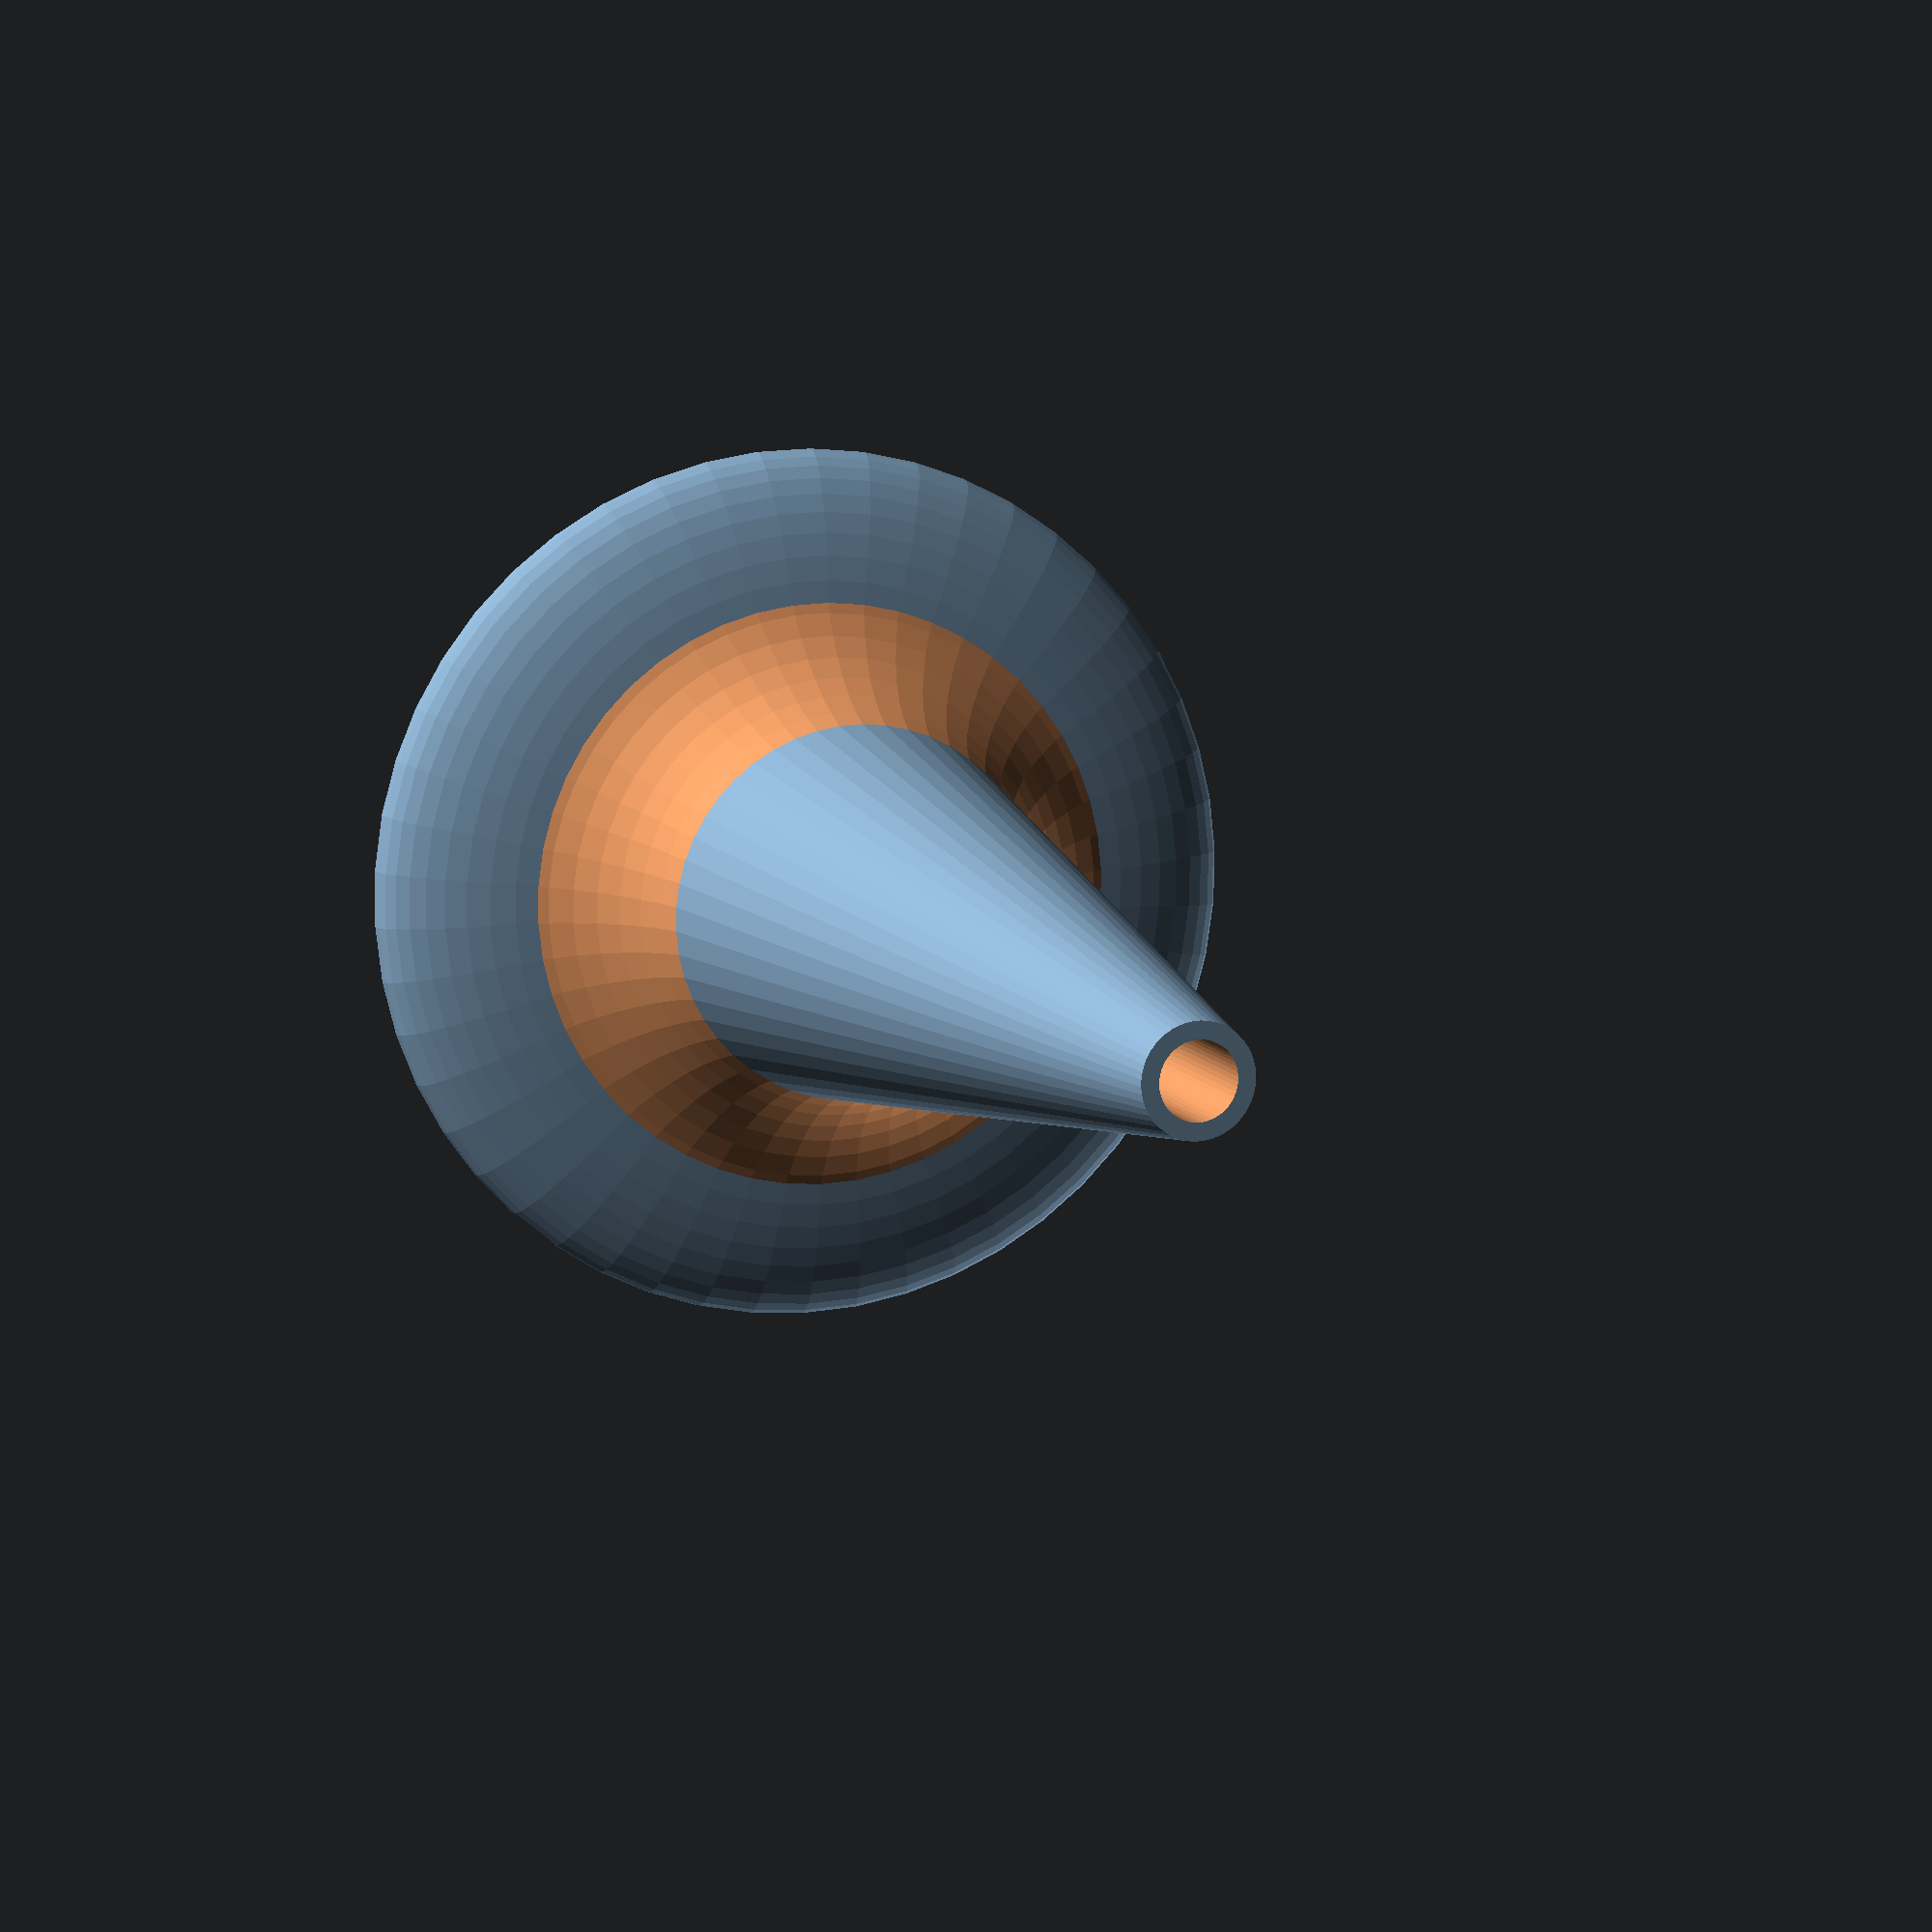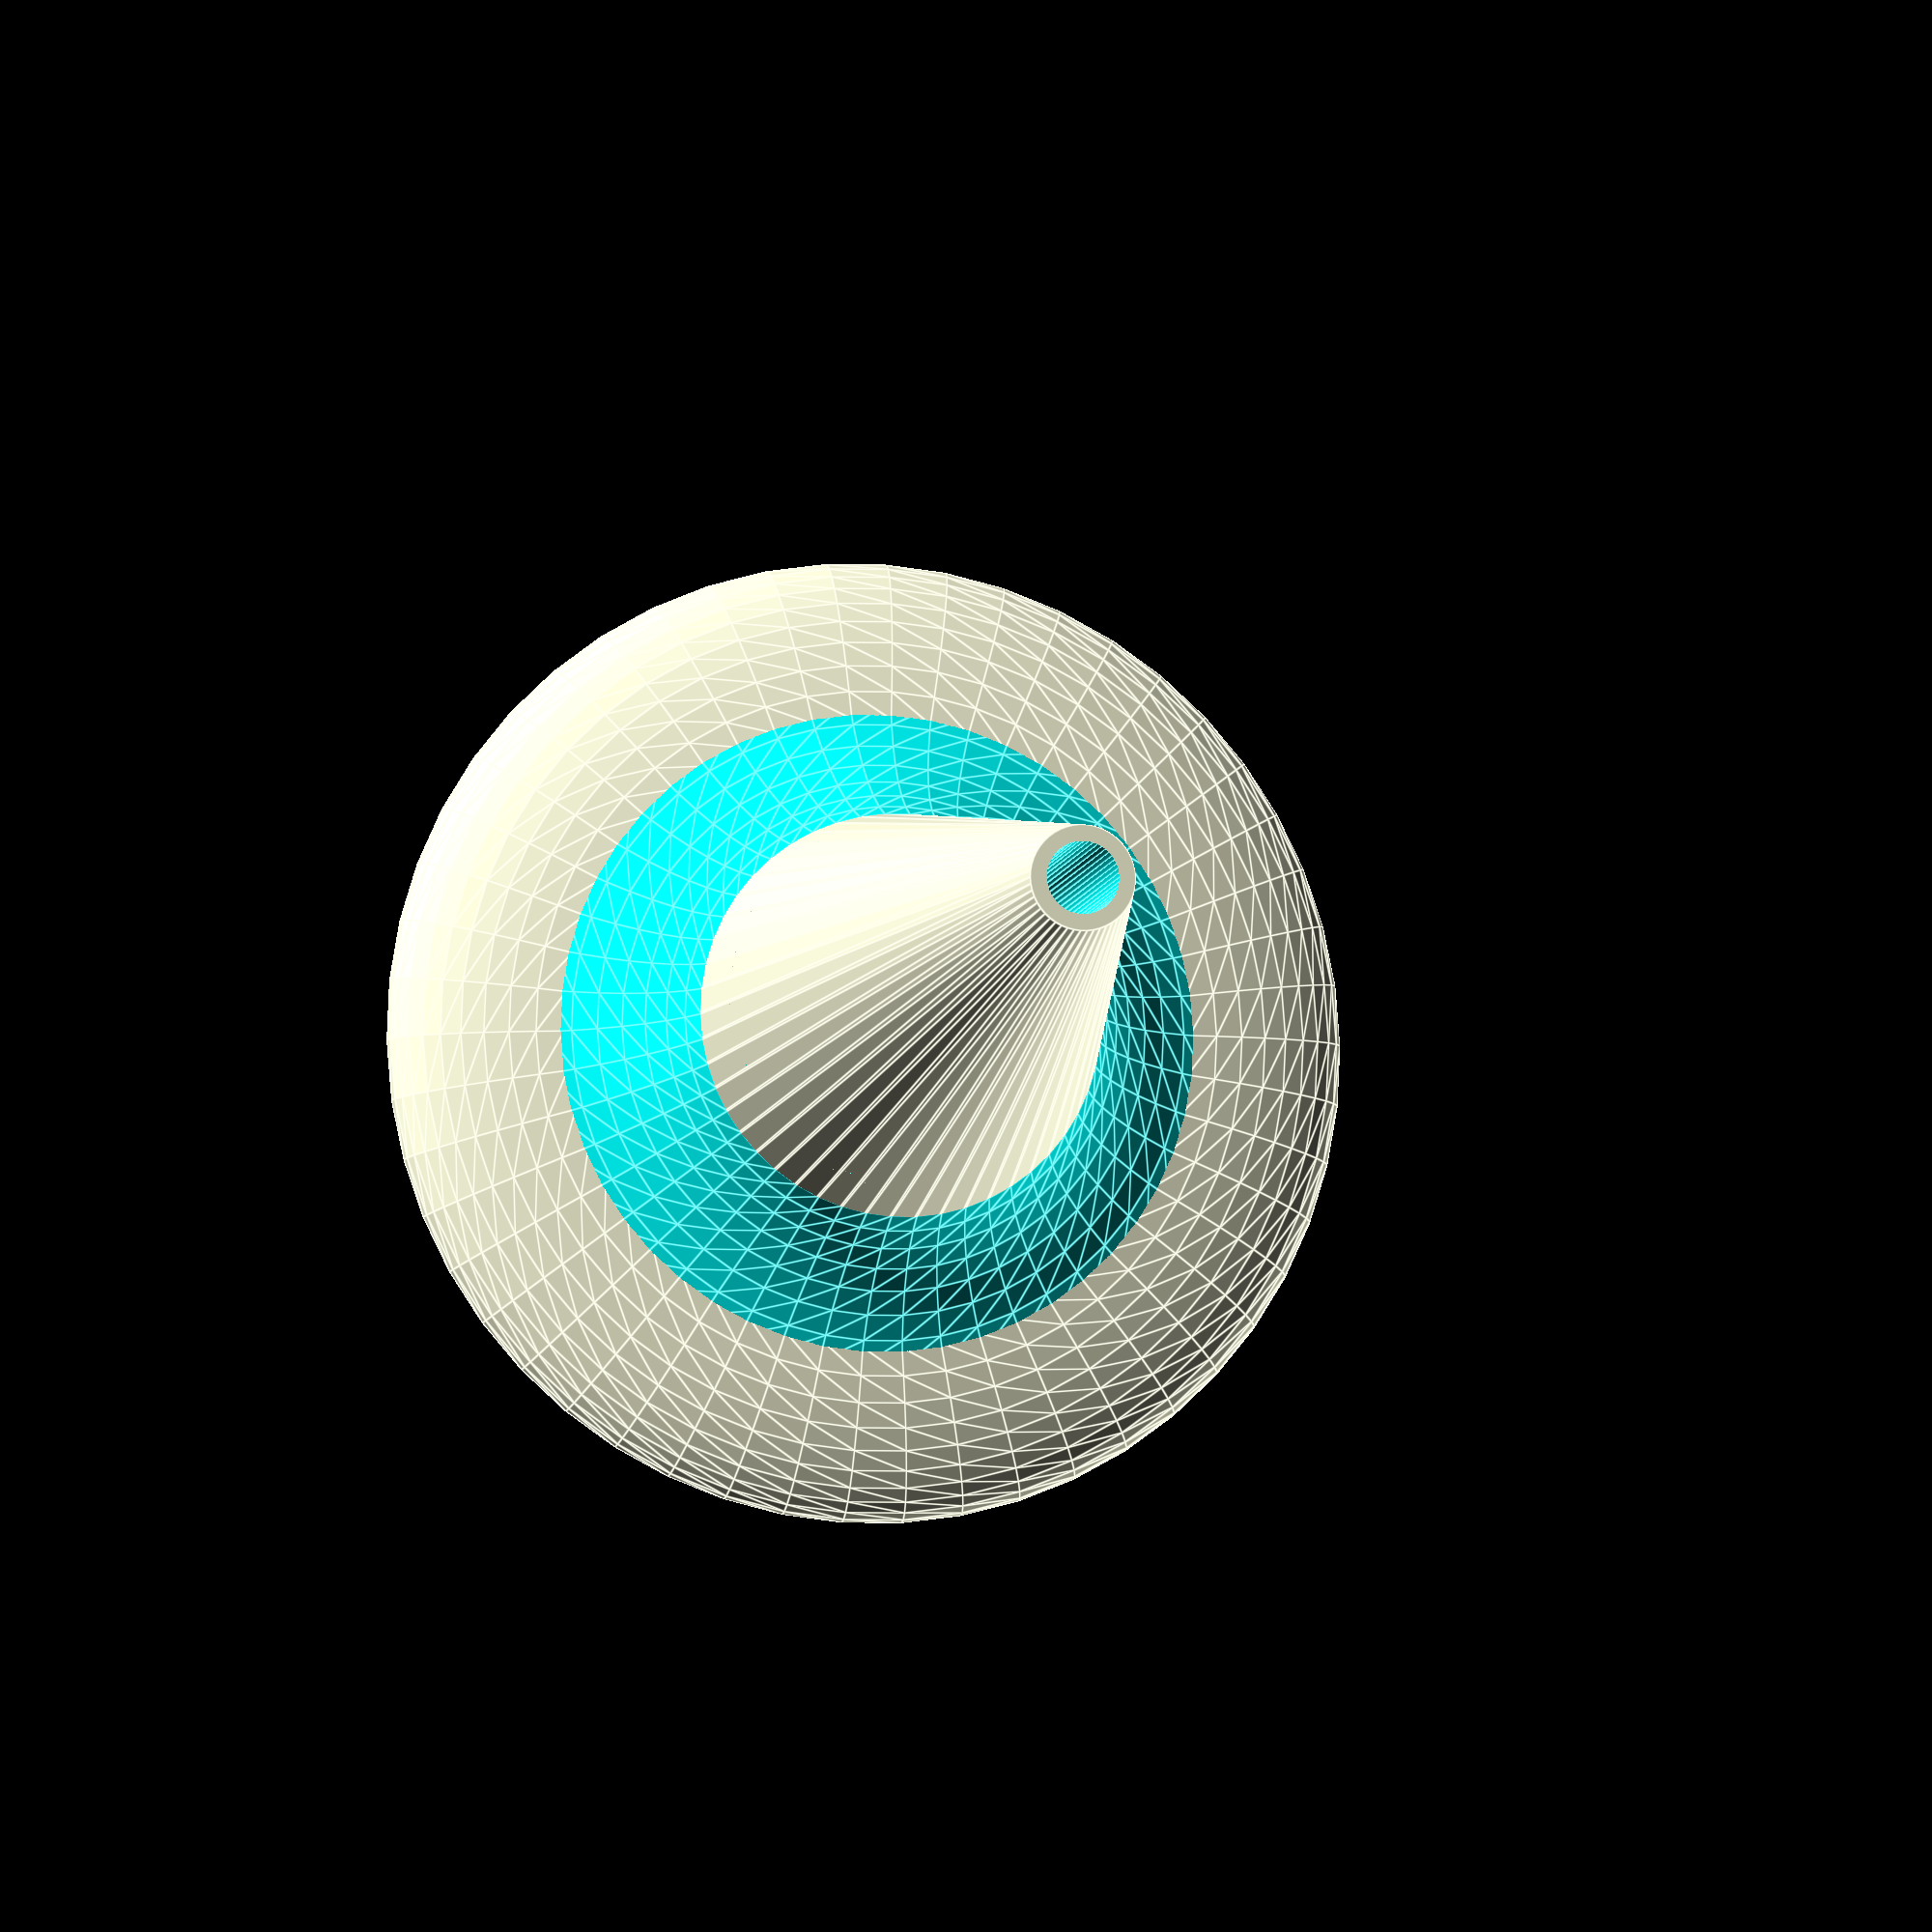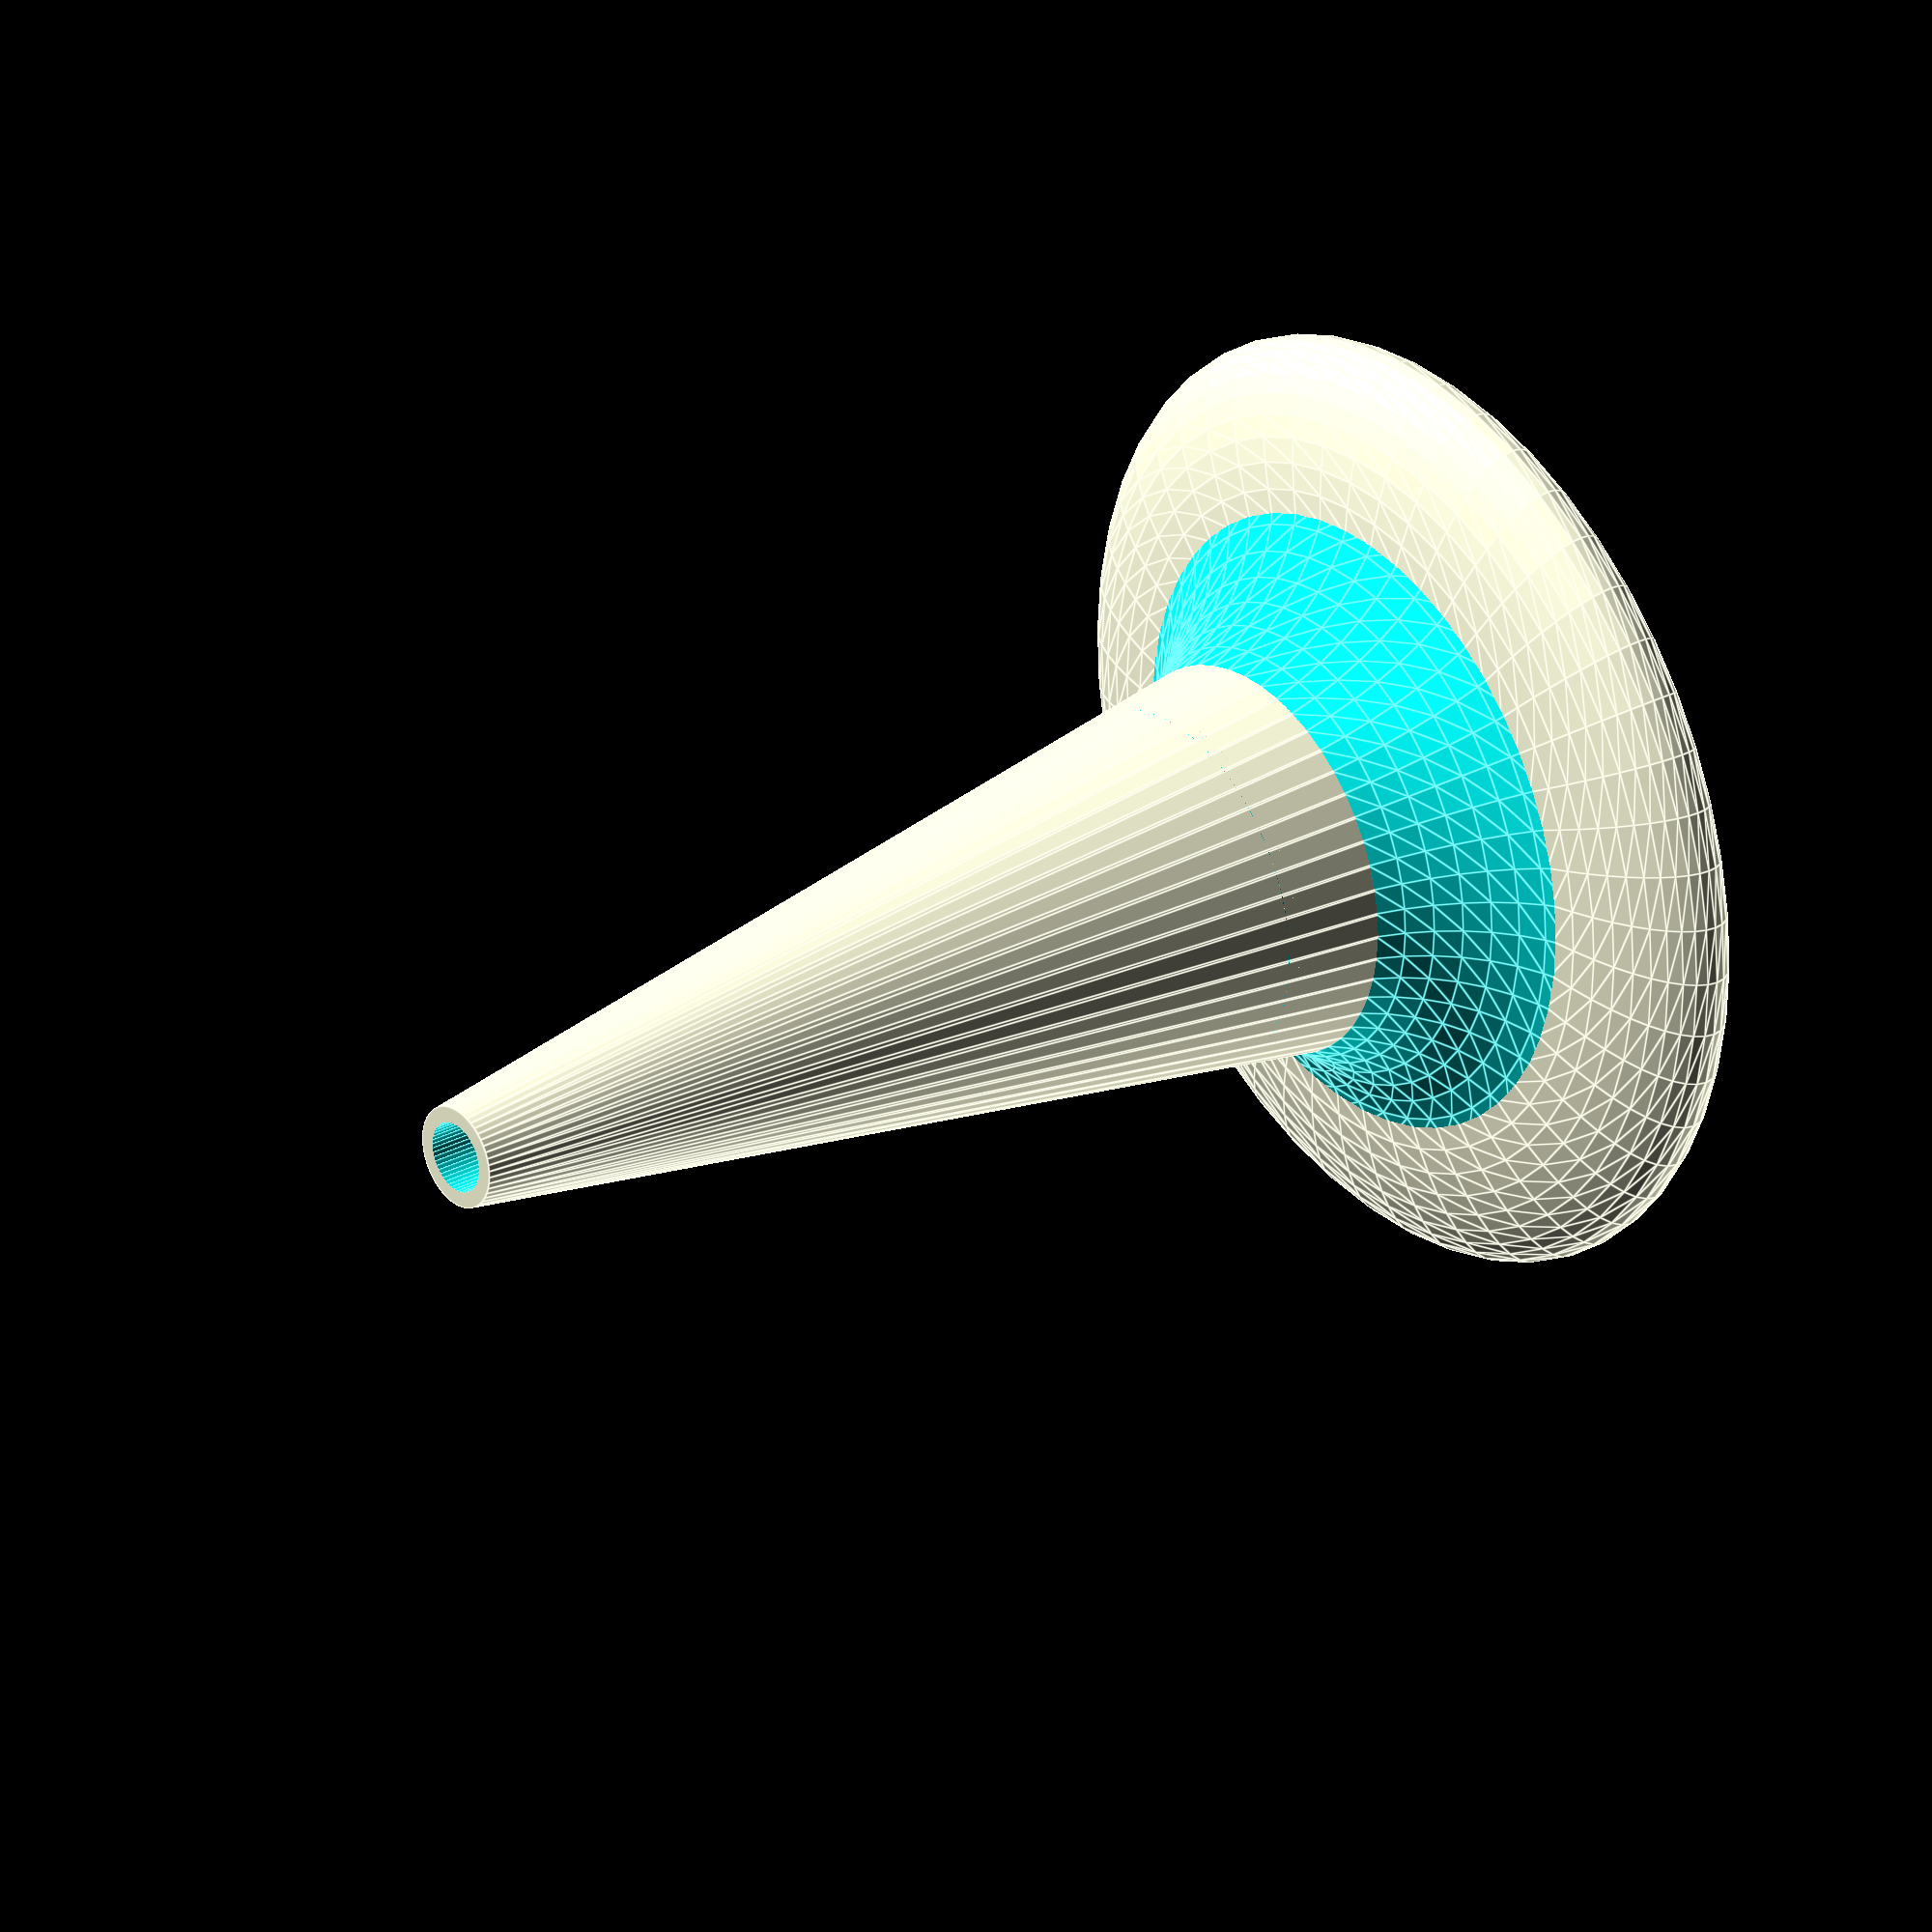
<openscad>
/*
3D model for a handle to release a Wichard quick release snap shackle in the "golf tee" style
See http://marine.wichard.com/rubrique-Quick_release_snap_shackles-0202040300000000-ME.html
Make two pieces per snap shackle.
Recommend this be printed in PLA with 3 shells, 80 % infill and no supports.
Author: Philip B Chase, <philipbchase@gmail.com>

Assembly: This design is meant to be assembled on a short, folded, segment of
    300# Spectra line that passes through the release gate of the snap shackle.
    The narrow tip of each piece faces the shackle. The spectra is folded in half,
    tied at the loose end and pulled through the entire assembly with a wire fid.
    The folded end of the line is locked in place by a very small segment of line
    knotted and larksheaded on the end. The knots are recessed inside the handles.

Use: When pulled, this object pulls the opposite cone into the release gate to
    open the snap hook. Once released, the cone often stays in the release gate
    holding the gate open. This allows the gate to be reclosed with zero-force
    before pulling the cone out of the gate.

License: To the extent possible under law, Philip B Chase has waived all
    copyright and related or neighboring rights to 3D model for a handle to
    release a Wichard quick release snap shackle. This work is published from:
    United States.  See: http://creativecommons.org/publicdomain/zero/1.0/
*/

/*
The dimensions of the pull

Dimensions of the exterior cone that enters the snaphook gate. The tip radius
and taper are the most critical dimensions.  The tip diameter must be just
small enough to reliably enter the gate, but large enough to be durable as it
will receive the most wear. The taper of the cone must be steep enough to open
the gate before the tip hits to opposite side of the gate as the tip can jam
on the opposite gate. The the taper must be shallow enough that the cone
requires minimal force the open the gate.
*/
exterior_cone_tip_r = 4.0/2;  // a cone tip diameter of 4 mm allowed reliable entry into the gate in testing
exterior_cone_slope = 0.147;  // a slope of 0.147 did well in tests
// The cone height defines the overall length of the pull.  The height must
// allow two fingers to grip the base of the cone.
exterior_cone_h = 48.76;
exterior_cone_base_r = exterior_cone_slope * exterior_cone_h + exterior_cone_tip_r;

// The dimensions of the bore that passes through the handle and cone.
// The bore radius needs to be just large enough to allow a sturdy spectra
// line to pass through when doubled, yet small enough to assure the wall
// thickness at the tip is enough to not degrade in normal use.
bore_r = 2.75/2;
bore_h = 2 * bore_r + exterior_cone_h;

// Fillet parameters
// The fillet provides a smooth transition between the cone and the
// base using and elliptical shape
fillet_major_radius=7;
fillet_a_axis=8;
fillet_b_axis=9;

// Base parameters
// The base is a flared end at the wide end of the cone to allow a
// comfortable grip when pulling
base_a_axis=9;
base_b_axis=3;
base_major_radius = 0.05;  // a non-zero radius is required for the render
underslope = tan(22);
base_underslope_height = base_b_axis - 1.75;
base_underslope_upper_radius = 2*base_a_axis+base_major_radius-1.68;
base_underslope_lower_radius = base_underslope_upper_radius - base_underslope_height/underslope;

// Base hollow
// The hollow provides a recess in the base to provide a hidden space for the line ends.
// The hollow also reduces print time and material consumption.
hollow_height = 12;
hollow_upper_radius = 3;
hollow_slope = 0.55;
hollow_lower_radius = hollow_upper_radius + hollow_height*hollow_slope;
hollow_z_trans = -0.1;

// Cap of the base hollow
// To adhere to the maximum overhang angle constraints of the Makerbot printers,
// the top of the hollow requires a cap with a 22 degree bevelled cap.
hollow_cap_upper_radius = bore_r;
hollow_cap_slope = underslope;
hollow_cap_lower_radius = hollow_upper_radius;
hollow_cap_height = underslope * (hollow_cap_lower_radius - hollow_cap_upper_radius);
hollow_cap_z_trans = hollow_z_trans + hollow_height;

// set the facet number high (40-60) for final generation
$fn = 50;

difference() {
    difference () {
        union() {
            cylinder(h = exterior_cone_h, r1 = exterior_cone_base_r, r2 = exterior_cone_tip_r);
            translate([0,0,base_b_axis + 2.15])
                elliptical_cone(fillet_a_axis,fillet_b_axis, fillet_major_radius);
            translate([0,0,base_b_axis])
                elliptical_torus(base_a_axis, base_b_axis, base_major_radius);
            cylinder(h = base_underslope_height, r1 = base_underslope_lower_radius, r2 = base_underslope_upper_radius);
        }

        union() {
            translate([0,0,-bore_r])
                cylinder(h = bore_h, r1 = bore_r, r2 = bore_r);
            translate([0,0,hollow_z_trans])
                cylinder(h = hollow_height, r1 = hollow_lower_radius, r2 = hollow_upper_radius);
            translate([0,0,hollow_cap_z_trans])
                cylinder(h = hollow_cap_height, r1 = hollow_cap_lower_radius, r2 = hollow_cap_upper_radius);
        }
    }
//    translate([0,exterior_cone_h/2,exterior_cone_h/2])  //a cube with one face that bisects the piece
//        cube(size=exterior_cone_h,center=true);         // uncomment this section to reveal a cross-section of the piece
}

module elliptical_cone(a_axis, b_axis, r_cone_tip){
    // a_axis is the diameter of the cone base,
    // b_axis is the cone height
    // r_cone_tip is the radius tip (top) of the cone)
    //$fn=30;
    translate([0,0,b_axis])
        rotate (a = [0,180,0])
            difference() {
                cylinder(h=b_axis, r=a_axis+r_cone_tip);

                rotate_extrude(convexity = 10)
                    translate([a_axis+r_cone_tip,0,0])
                        ellipse(a_axis, b_axis);
            }
}

module elliptical_torus(a_axis, b_axis, major_radius){
    // a_axis is the width of the cross section on the X-Y plane
    // b_axis is the height of the cross section on the Z plane
    // major_radius is the radius torus
    //$fn=30;
    rotate_extrude(convexity = 10)
        translate([a_axis+major_radius,0,0])
            ellipse(a_axis, b_axis);
}

module ellipse(a_axis, b_axis) {
    scale([a_axis/a_axis,b_axis/a_axis])
        circle(r=a_axis);
}

</openscad>
<views>
elev=170.7 azim=328.6 roll=198.1 proj=p view=solid
elev=187.9 azim=164.6 roll=190.3 proj=o view=edges
elev=332.2 azim=303.5 roll=51.2 proj=o view=edges
</views>
